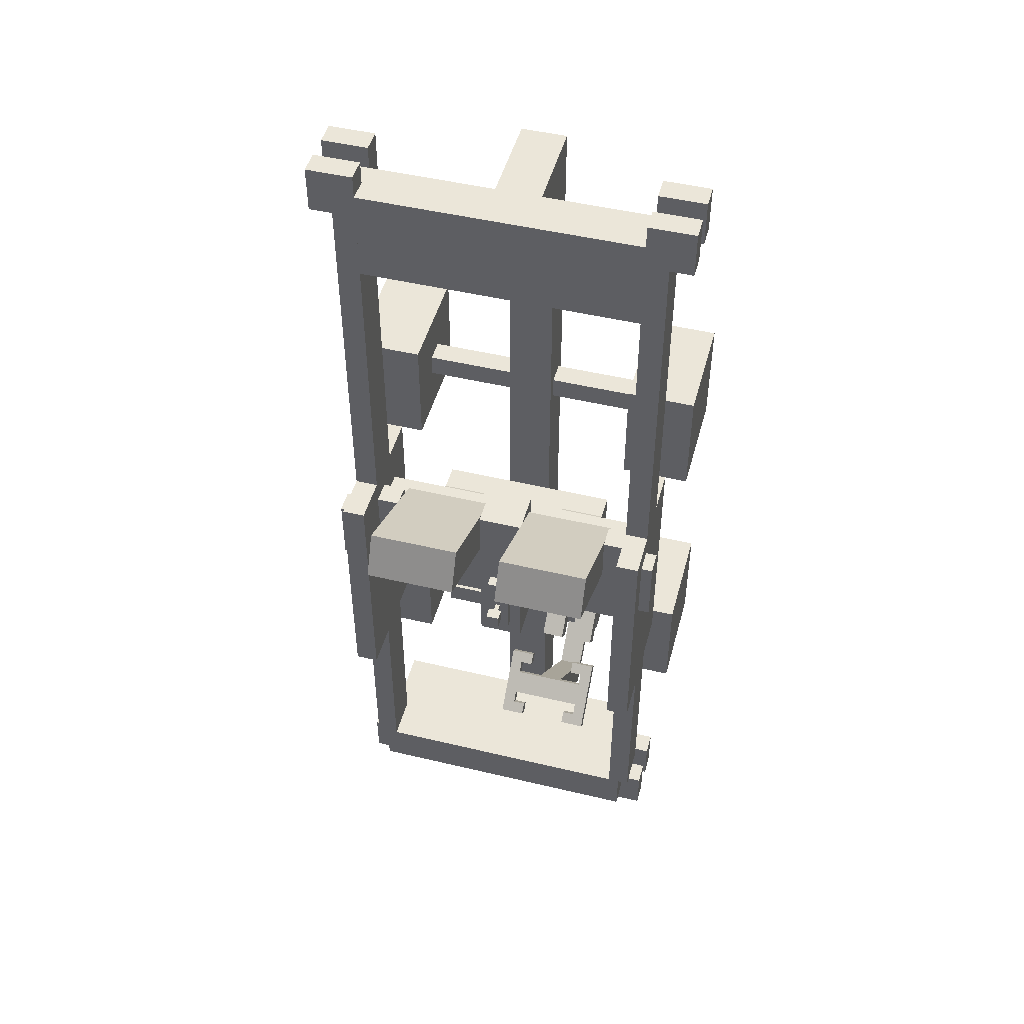
<metadata>
{"format":"obj","ext":"obj","renderer":"f3d","projection":"perspective","resolution":1024,"background":"white","views":[{"elev":48.0,"azim":-165.0,"up":"+Z"}]}
</metadata>
<code>
o cube
v 0.0625 0.2188 1.312
v 0.0625 0.2188 -1
v 0.0625 0.09375 1.312
v 0.0625 0.09375 -1
v -0.0625 0.2188 -1
v -0.0625 0.2188 1.312
v -0.0625 0.09375 -1
v -0.0625 0.09375 1.312
f 4 7 5 2
f 3 4 2 1
f 8 3 1 6
f 7 8 6 5
f 6 1 2 5
f 7 4 3 8
o cube
v 0 0.4688 0.1875
v 0 0.4688 -0.1875
v 0 0.4062 0.1875
v 0 0.4062 -0.1875
v -0.375 0.4688 -0.1875
v -0.375 0.4688 0.1875
v -0.375 0.4062 -0.1875
v -0.375 0.4062 0.1875
f 12 15 13 10
f 11 12 10 9
f 16 11 9 14
f 15 16 14 13
f 14 9 10 13
f 15 12 11 16
o cube
v -0.125 0.3438 0.0625
v -0.125 0.3438 -0.0625
v -0.125 0.2188 0.0625
v -0.125 0.2188 -0.0625
v -0.25 0.3438 -0.0625
v -0.25 0.3438 0.0625
v -0.25 0.2188 -0.0625
v -0.25 0.2188 0.0625
f 20 23 21 18
f 19 20 18 17
f 24 19 17 22
f 23 24 22 21
f 22 17 18 21
f 23 20 19 24
o cube
v -0.0625 0.8531 0.2552
v -0.0625 0.5132 0.09668
v -0.0625 0.8002 0.3684
v -0.0625 0.4604 0.21
v -0.3125 0.5132 0.09668
v -0.3125 0.8531 0.2552
v -0.3125 0.4604 0.21
v -0.3125 0.8002 0.3684
f 28 31 29 26
f 27 28 26 25
f 32 27 25 30
f 31 32 30 29
f 30 25 26 29
f 31 28 27 32
o cube
v -0.125 0.5132 0.09668
v -0.125 0.2866 -0.008977
v -0.125 0.4868 0.1533
v -0.125 0.2602 0.04767
v -0.25 0.2866 -0.008977
v -0.25 0.5132 0.09668
v -0.25 0.2602 0.04767
v -0.25 0.4868 0.1533
f 36 39 37 34
f 35 36 34 33
f 40 35 33 38
f 39 40 38 37
f 38 33 34 37
f 39 36 35 40
o cube
v 0.25 0.2812 -0.4375
v 0.25 0.2812 -0.5
v 0.25 0.2188 -0.4375
v 0.25 0.2188 -0.5
v -0.25 0.2812 -0.5
v -0.25 0.2812 -0.4375
v -0.25 0.2188 -0.5
v -0.25 0.2188 -0.4375
f 44 47 45 42
f 43 44 42 41
f 48 43 41 46
f 47 48 46 45
f 46 41 42 45
f 47 44 43 48
o cube
v -0.1562 0.6623 -0.3013
v -0.1562 0.7065 -0.3455
v -0.1562 0.3751 -0.5886
v -0.1562 0.4193 -0.6327
v -0.2188 0.7065 -0.3455
v -0.2188 0.6623 -0.3013
v -0.2188 0.4193 -0.6327
v -0.2188 0.3751 -0.5886
f 52 55 53 50
f 51 52 50 49
f 56 51 49 54
f 55 56 54 53
f 54 49 50 53
f 55 52 51 56
o cube
v 0.0625 0.5625 0.25
v 0.0625 0.5625 -0.25
v 0.0625 0.4375 0.25
v 0.0625 0.4375 -0.25
v -0.0625 0.5625 -0.25
v -0.0625 0.5625 0.25
v -0.0625 0.4375 -0.25
v -0.0625 0.4375 0.25
f 60 63 61 58
f 59 60 58 57
f 64 59 57 62
f 63 64 62 61
f 62 57 58 61
f 63 60 59 64
o cube
v 0.25 0.5132 0.09668
v 0.25 0.2866 -0.008977
v 0.25 0.4868 0.1533
v 0.25 0.2602 0.04767
v 0.125 0.2866 -0.008977
v 0.125 0.5132 0.09668
v 0.125 0.2602 0.04767
v 0.125 0.4868 0.1533
f 68 71 69 66
f 67 68 66 65
f 72 67 65 70
f 71 72 70 69
f 70 65 66 69
f 71 68 67 72
o cube
v 0.3125 0.8531 0.2552
v 0.3125 0.5132 0.09668
v 0.3125 0.8002 0.3684
v 0.3125 0.4604 0.21
v 0.0625 0.5132 0.09668
v 0.0625 0.8531 0.2552
v 0.0625 0.4604 0.21
v 0.0625 0.8002 0.3684
f 76 79 77 74
f 75 76 74 73
f 80 75 73 78
f 79 80 78 77
f 78 73 74 77
f 79 76 75 80
o cube
v 0.375 0.4688 0.1875
v 0.375 0.4688 -0.1875
v 0.375 0.4062 0.1875
v 0.375 0.4062 -0.1875
v 0 0.4688 -0.1875
v 0 0.4688 0.1875
v 0 0.4062 -0.1875
v 0 0.4062 0.1875
f 84 87 85 82
f 83 84 82 81
f 88 83 81 86
f 87 88 86 85
f 86 81 82 85
f 87 84 83 88
o cube
v 0.25 0.3438 0.0625
v 0.25 0.3438 -0.0625
v 0.25 0.2188 0.0625
v 0.25 0.2188 -0.0625
v -0.125 0.3438 -0.0625
v -0.125 0.3438 0.0625
v -0.125 0.2188 -0.0625
v -0.125 0.2188 0.0625
f 92 95 93 90
f 91 92 90 89
f 96 91 89 94
f 95 96 94 93
f 94 89 90 93
f 95 92 91 96
o cube
v 0.375 0.5625 0.25
v 0.375 0.5625 -0.0625
v 0.375 0.5 0.25
v 0.375 0.5 -0.0625
v 0.3125 0.5625 -0.0625
v 0.3125 0.5625 0.25
v 0.3125 0.5 -0.0625
v 0.3125 0.5 0.25
f 100 103 101 98
f 99 100 98 97
f 104 99 97 102
f 103 104 102 101
f 102 97 98 101
f 103 100 99 104
o cube
v -0.3125 0.5625 0.25
v -0.3125 0.5625 -0.0625
v -0.3125 0.5 0.25
v -0.3125 0.5 -0.0625
v -0.375 0.5625 -0.0625
v -0.375 0.5625 0.25
v -0.375 0.5 -0.0625
v -0.375 0.5 0.25
f 108 111 109 106
f 107 108 106 105
f 112 107 105 110
f 111 112 110 109
f 110 105 106 109
f 111 108 107 112
o cube
v 0.03125 0.5938 0
v 0.03125 0.5938 -0.1875
v 0.03125 0.5625 0
v 0.03125 0.5625 -0.1875
v -0.03125 0.5938 -0.1875
v -0.03125 0.5938 0
v -0.03125 0.5625 -0.1875
v -0.03125 0.5625 0
f 116 119 117 114
f 115 116 114 113
f 120 115 113 118
f 119 120 118 117
f 118 113 114 117
f 119 116 115 120
o cube
v -0.1562 0.2425 -0.456
v -0.1562 0.4193 -0.6327
v -0.1562 0.2204 -0.4781
v -0.1562 0.3972 -0.6548
v -0.2188 0.4193 -0.6327
v -0.2188 0.2425 -0.456
v -0.2188 0.3972 -0.6548
v -0.2188 0.2204 -0.4781
f 124 127 125 122
f 123 124 122 121
f 128 123 121 126
f 127 128 126 125
f 126 121 122 125
f 127 124 123 128
o cube
v 0.4062 0.5625 -0.9375
v 0.4062 0.5625 -1
v 0.4062 0.25 -0.9375
v 0.4062 0.25 -1
v -0.4062 0.5625 -1
v -0.4062 0.5625 -0.9375
v -0.4062 0.25 -1
v -0.4062 0.25 -0.9375
f 132 135 133 130
f 131 132 130 129
f 136 131 129 134
f 135 136 134 133
f 134 129 130 133
f 135 132 131 136
o cube
v 0.4062 0.5625 -1
v 0.4062 0.5625 -1.062
v 0.4062 0.25 -1
v 0.4062 0.25 -1.062
v 0.2812 0.5625 -1.062
v 0.2812 0.5625 -1
v 0.2812 0.25 -1.062
v 0.2812 0.25 -1
f 140 143 141 138
f 139 140 138 137
f 144 139 137 142
f 143 144 142 141
f 142 137 138 141
f 143 140 139 144
o cube
v -0.3438 0.5625 -1
v -0.3438 0.5625 -1.062
v -0.3438 0.25 -1
v -0.3438 0.25 -1.062
v -0.4062 0.5625 -1.062
v -0.4062 0.5625 -1
v -0.4062 0.25 -1.062
v -0.4062 0.25 -1
f 148 151 149 146
f 147 148 146 145
f 152 147 145 150
f 151 152 150 149
f 150 145 146 149
f 151 148 147 152
o cube
v 0.2812 0.5625 -1
v 0.2812 0.5625 -1.062
v 0.2812 0.5 -1
v 0.2812 0.5 -1.062
v -0.3438 0.5625 -1.062
v -0.3438 0.5625 -1
v -0.3438 0.5 -1.062
v -0.3438 0.5 -1
f 156 159 157 154
f 155 156 154 153
f 160 155 153 158
f 159 160 158 157
f 158 153 154 157
f 159 156 155 160
o cube
v 0.2812 0.3125 -1
v 0.2812 0.3125 -1.062
v 0.2812 0.25 -1
v 0.2812 0.25 -1.062
v -0.3438 0.3125 -1.062
v -0.3438 0.3125 -1
v -0.3438 0.25 -1.062
v -0.3438 0.25 -1
f 164 167 165 162
f 163 164 162 161
f 168 163 161 166
f 167 168 166 165
f 166 161 162 165
f 167 164 163 168
o cube
v 0.2188 0.5 -1
v 0.2188 0.5 -1.062
v 0.2188 0.3125 -1
v 0.2188 0.3125 -1.062
v 0.1562 0.5 -1.062
v 0.1562 0.5 -1
v 0.1562 0.3125 -1.062
v 0.1562 0.3125 -1
f 172 175 173 170
f 171 172 170 169
f 176 171 169 174
f 175 176 174 173
f 174 169 170 173
f 175 172 171 176
o cube
v 0.09375 0.5 -1
v 0.09375 0.5 -1.062
v 0.09375 0.3125 -1
v 0.09375 0.3125 -1.062
v 0.03125 0.5 -1.062
v 0.03125 0.5 -1
v 0.03125 0.3125 -1.062
v 0.03125 0.3125 -1
f 180 183 181 178
f 179 180 178 177
f 184 179 177 182
f 183 184 182 181
f 182 177 178 181
f 183 180 179 184
o cube
v -0.03125 0.5 -1
v -0.03125 0.5 -1.062
v -0.03125 0.3125 -1
v -0.03125 0.3125 -1.062
v -0.09375 0.5 -1.062
v -0.09375 0.5 -1
v -0.09375 0.3125 -1.062
v -0.09375 0.3125 -1
f 188 191 189 186
f 187 188 186 185
f 192 187 185 190
f 191 192 190 189
f 190 185 186 189
f 191 188 187 192
o cube
v -0.1562 0.5 -1
v -0.1562 0.5 -1.062
v -0.1562 0.3125 -1
v -0.1562 0.3125 -1.062
v -0.2188 0.5 -1.062
v -0.2188 0.5 -1
v -0.2188 0.3125 -1.062
v -0.2188 0.3125 -1
f 196 199 197 194
f 195 196 194 193
f 200 195 193 198
f 199 200 198 197
f 198 193 194 197
f 199 196 195 200
o cube
v -0.2812 0.5 -1
v -0.2812 0.5 -1.062
v -0.2812 0.3125 -1
v -0.2812 0.3125 -1.062
v -0.3438 0.5 -1.062
v -0.3438 0.5 -1
v -0.3438 0.3125 -1.062
v -0.3438 0.3125 -1
f 204 207 205 202
f 203 204 202 201
f 208 203 201 206
f 207 208 206 205
f 206 201 202 205
f 207 204 203 208
o cube
v -0.3438 0.5 -1
v -0.3438 0.5 -1.125
v -0.3438 0.4375 -1
v -0.3438 0.4375 -1.125
v -0.4688 0.5 -1.125
v -0.4688 0.5 -1
v -0.4688 0.4375 -1.125
v -0.4688 0.4375 -1
f 212 215 213 210
f 211 212 210 209
f 216 211 209 214
f 215 216 214 213
f 214 209 210 213
f 215 212 211 216
o cube
v 0.4688 0.5 -1
v 0.4688 0.5 -1.125
v 0.4688 0.4375 -1
v 0.4688 0.4375 -1.125
v 0.3438 0.5 -1.125
v 0.3438 0.5 -1
v 0.3438 0.4375 -1.125
v 0.3438 0.4375 -1
f 220 223 221 218
f 219 220 218 217
f 224 219 217 222
f 223 224 222 221
f 222 217 218 221
f 223 220 219 224
o cube
v 0.4688 0.375 -1
v 0.4688 0.375 -1.125
v 0.4688 0.3125 -1
v 0.4688 0.3125 -1.125
v 0.3438 0.375 -1.125
v 0.3438 0.375 -1
v 0.3438 0.3125 -1.125
v 0.3438 0.3125 -1
f 228 231 229 226
f 227 228 226 225
f 232 227 225 230
f 231 232 230 229
f 230 225 226 229
f 231 228 227 232
o cube
v -0.3438 0.375 -1
v -0.3438 0.375 -1.125
v -0.3438 0.3125 -1
v -0.3438 0.3125 -1.125
v -0.4688 0.375 -1.125
v -0.4688 0.375 -1
v -0.4688 0.3125 -1.125
v -0.4688 0.3125 -1
f 236 239 237 234
f 235 236 234 233
f 240 235 233 238
f 239 240 238 237
f 238 233 234 237
f 239 236 235 240
o cube
v -0.375 0.5625 1.375
v -0.375 0.5625 0.3125
v -0.375 0.4375 1.375
v -0.375 0.4375 0.3125
v -0.4375 0.5625 0.3125
v -0.4375 0.5625 1.375
v -0.4375 0.4375 0.3125
v -0.4375 0.4375 1.375
f 244 247 245 242
f 243 244 242 241
f 248 243 241 246
f 247 248 246 245
f 246 241 242 245
f 247 244 243 248
o cube
v 0.4375 0.5625 1.375
v 0.4375 0.5625 0.3125
v 0.4375 0.4375 1.375
v 0.4375 0.4375 0.3125
v 0.375 0.5625 0.3125
v 0.375 0.5625 1.375
v 0.375 0.4375 0.3125
v 0.375 0.4375 1.375
f 252 255 253 250
f 251 252 250 249
f 256 251 249 254
f 255 256 254 253
f 254 249 250 253
f 255 252 251 256
o cube
v 0.375 0.5625 1.375
v 0.375 0.5625 1.125
v 0.375 0.4375 1.375
v 0.375 0.4375 1.125
v -0.375 0.5625 1.125
v -0.375 0.5625 1.375
v -0.375 0.4375 1.125
v -0.375 0.4375 1.375
f 260 263 261 258
f 259 260 258 257
f 264 259 257 262
f 263 264 262 261
f 262 257 258 261
f 263 260 259 264
o cube
v -0.375 0.5625 -0.375
v -0.375 0.5625 -0.9375
v -0.375 0.4375 -0.375
v -0.375 0.4375 -0.9375
v -0.4375 0.5625 -0.9375
v -0.4375 0.5625 -0.375
v -0.4375 0.4375 -0.9375
v -0.4375 0.4375 -0.375
f 268 271 269 266
f 267 268 266 265
f 272 267 265 270
f 271 272 270 269
f 270 265 266 269
f 271 268 267 272
o cube
v 0.4375 0.5625 -0.375
v 0.4375 0.5625 -0.9375
v 0.4375 0.4375 -0.375
v 0.4375 0.4375 -0.9375
v 0.375 0.5625 -0.9375
v 0.375 0.5625 -0.375
v 0.375 0.4375 -0.9375
v 0.375 0.4375 -0.375
f 276 279 277 274
f 275 276 274 273
f 280 275 273 278
f 279 280 278 277
f 278 273 274 277
f 279 276 275 280
o cube
v 0.0625 0.4688 1.312
v 0.0625 0.4688 1.188
v 0.0625 0.2188 1.312
v 0.0625 0.2188 1.188
v -0.0625 0.4688 1.188
v -0.0625 0.4688 1.312
v -0.0625 0.2188 1.188
v -0.0625 0.2188 1.312
f 284 287 285 282
f 283 284 282 281
f 288 283 281 286
f 287 288 286 285
f 286 281 282 285
f 287 284 283 288
o cube
v -0.375 0.4375 1.438
v -0.375 0.4375 1.312
v -0.375 0.375 1.438
v -0.375 0.375 1.312
v -0.5 0.4375 1.312
v -0.5 0.4375 1.438
v -0.5 0.375 1.312
v -0.5 0.375 1.438
f 292 295 293 290
f 291 292 290 289
f 296 291 289 294
f 295 296 294 293
f 294 289 290 293
f 295 292 291 296
o cube
v -0.375 0.5625 1.438
v -0.375 0.5625 1.375
v -0.375 0.5 1.438
v -0.375 0.5 1.375
v -0.5 0.5625 1.375
v -0.5 0.5625 1.438
v -0.5 0.5 1.375
v -0.5 0.5 1.438
f 300 303 301 298
f 299 300 298 297
f 304 299 297 302
f 303 304 302 301
f 302 297 298 301
f 303 300 299 304
o cube
v 0.5 0.5625 1.438
v 0.5 0.5625 1.375
v 0.5 0.5 1.438
v 0.5 0.5 1.375
v 0.375 0.5625 1.375
v 0.375 0.5625 1.438
v 0.375 0.5 1.375
v 0.375 0.5 1.438
f 308 311 309 306
f 307 308 306 305
f 312 307 305 310
f 311 312 310 309
f 310 305 306 309
f 311 308 307 312
o cube
v 0.5 0.4375 1.438
v 0.5 0.4375 1.312
v 0.5 0.375 1.438
v 0.5 0.375 1.312
v 0.375 0.4375 1.312
v 0.375 0.4375 1.438
v 0.375 0.375 1.312
v 0.375 0.375 1.438
f 316 319 317 314
f 315 316 314 313
f 320 315 313 318
f 319 320 318 317
f 318 313 314 317
f 319 316 315 320
o cube
v 0.5 0.5625 1.375
v 0.5 0.5625 1.312
v 0.5 0.5 1.375
v 0.5 0.5 1.312
v 0.4375 0.5625 1.312
v 0.4375 0.5625 1.375
v 0.4375 0.5 1.312
v 0.4375 0.5 1.375
f 324 327 325 322
f 323 324 322 321
f 328 323 321 326
f 327 328 326 325
f 326 321 322 325
f 327 324 323 328
o cube
v -0.4375 0.5625 1.375
v -0.4375 0.5625 1.312
v -0.4375 0.5 1.375
v -0.4375 0.5 1.312
v -0.5 0.5625 1.312
v -0.5 0.5625 1.375
v -0.5 0.5 1.312
v -0.5 0.5 1.375
f 332 335 333 330
f 331 332 330 329
f 336 331 329 334
f 335 336 334 333
f 334 329 330 333
f 335 332 331 336
o cube
v 0.375 0.1875 0.5
v 0.375 0.1875 0.4375
v 0.375 0.125 0.5
v 0.375 0.125 0.4375
v -0.375 0.1875 0.4375
v -0.375 0.1875 0.5
v -0.375 0.125 0.4375
v -0.375 0.125 0.5
f 340 343 341 338
f 339 340 338 337
f 344 339 337 342
f 343 344 342 341
f 342 337 338 341
f 343 340 339 344
o cube
v 0.5 0.3125 0.625
v 0.5 0.3125 0.3125
v 0.5 0 0.625
v 0.5 0 0.3125
v 0.3125 0.3125 0.3125
v 0.3125 0.3125 0.625
v 0.3125 0 0.3125
v 0.3125 0 0.625
f 348 351 349 346
f 347 348 346 345
f 352 347 345 350
f 351 352 350 349
f 350 345 346 349
f 351 348 347 352
o cube
v -0.3125 0.3125 0.625
v -0.3125 0.3125 0.3125
v -0.3125 0 0.625
v -0.3125 0 0.3125
v -0.5 0.3125 0.3125
v -0.5 0.3125 0.625
v -0.5 0 0.3125
v -0.5 0 0.625
f 356 359 357 354
f 355 356 354 353
f 360 355 353 358
f 359 360 358 357
f 358 353 354 357
f 359 356 355 360
o cube
v 0.375 0.1875 -0.4375
v 0.375 0.1875 -0.5
v 0.375 0.125 -0.4375
v 0.375 0.125 -0.5
v -0.375 0.1875 -0.5
v -0.375 0.1875 -0.4375
v -0.375 0.125 -0.5
v -0.375 0.125 -0.4375
f 364 367 365 362
f 363 364 362 361
f 368 363 361 366
f 367 368 366 365
f 366 361 362 365
f 367 364 363 368
o cube
v 0.5 0.3125 -0.3125
v 0.5 0.3125 -0.625
v 0.5 0 -0.3125
v 0.5 0 -0.625
v 0.3125 0.3125 -0.625
v 0.3125 0.3125 -0.3125
v 0.3125 0 -0.625
v 0.3125 0 -0.3125
f 372 375 373 370
f 371 372 370 369
f 376 371 369 374
f 375 376 374 373
f 374 369 370 373
f 375 372 371 376
o cube
v -0.3125 0.3125 -0.3125
v -0.3125 0.3125 -0.625
v -0.3125 0 -0.3125
v -0.3125 0 -0.625
v -0.5 0.3125 -0.625
v -0.5 0.3125 -0.3125
v -0.5 0 -0.625
v -0.5 0 -0.3125
f 380 383 381 378
f 379 380 378 377
f 384 379 377 382
f 383 384 382 381
f 382 377 378 381
f 383 380 379 384
o cube
v -0.1875 0.2904 -0.3712
v -0.1875 0.3788 -0.4596
v -0.1875 0.2462 -0.4154
v -0.1875 0.3346 -0.5038
v -0.25 0.3788 -0.4596
v -0.25 0.2904 -0.3712
v -0.25 0.3346 -0.5038
v -0.25 0.2462 -0.4154
f 388 391 389 386
f 387 388 386 385
f 392 387 385 390
f 391 392 390 389
f 390 385 386 389
f 391 388 387 392
o cube
v -0.2 0.3087 -0.4154
v -0.2 0.3308 -0.4375
v -0.2 0.2513 -0.4729
v -0.2 0.2734 -0.495
v -0.2375 0.3308 -0.4375
v -0.2375 0.3087 -0.4154
v -0.2375 0.2734 -0.495
v -0.2375 0.2513 -0.4729
f 396 399 397 394
f 395 396 394 393
f 400 395 393 398
f 399 400 398 397
f 398 393 394 397
f 399 396 395 400
o cube
v -0.09375 0.2904 -0.3712
v -0.09375 0.3788 -0.4596
v -0.09375 0.2462 -0.4154
v -0.09375 0.3346 -0.5038
v -0.1562 0.3788 -0.4596
v -0.1562 0.2904 -0.3712
v -0.1562 0.3346 -0.5038
v -0.1562 0.2462 -0.4154
f 404 407 405 402
f 403 404 402 401
f 408 403 401 406
f 407 408 406 405
f 406 401 402 405
f 407 404 403 408
o cube
v -0.1063 0.3087 -0.4154
v -0.1063 0.3308 -0.4375
v -0.1063 0.2513 -0.4729
v -0.1063 0.2734 -0.495
v -0.1437 0.3308 -0.4375
v -0.1437 0.3087 -0.4154
v -0.1437 0.2734 -0.495
v -0.1437 0.2513 -0.4729
f 412 415 413 410
f 411 412 410 409
f 416 411 409 414
f 415 416 414 413
f 414 409 410 413
f 415 412 411 416
o cube
v -0.09375 0.6844 -0.2792
v -0.09375 0.7286 -0.3234
v -0.09375 0.6623 -0.3013
v -0.09375 0.7065 -0.3455
v -0.2812 0.7286 -0.3234
v -0.2812 0.6844 -0.2792
v -0.2812 0.7065 -0.3455
v -0.2812 0.6623 -0.3013
f 420 423 421 418
f 419 420 418 417
f 424 419 417 422
f 423 424 422 421
f 422 417 418 421
f 423 420 419 424
o cube
v -0.2812 0.6402 -0.235
v -0.2812 0.7728 -0.3676
v -0.2812 0.6181 -0.2571
v -0.2812 0.7507 -0.3897
v -0.3125 0.7728 -0.3676
v -0.3125 0.6402 -0.235
v -0.3125 0.7507 -0.3897
v -0.3125 0.6181 -0.2571
f 428 431 429 426
f 427 428 426 425
f 432 427 425 430
f 431 432 430 429
f 430 425 426 429
f 431 428 427 432
o cube
v -0.09375 0.7507 -0.3455
v -0.09375 0.7728 -0.3676
v -0.09375 0.7286 -0.3676
v -0.09375 0.7507 -0.3897
v -0.125 0.7728 -0.3676
v -0.125 0.7507 -0.3455
v -0.125 0.7507 -0.3897
v -0.125 0.7286 -0.3676
f 436 439 437 434
f 435 436 434 433
f 440 435 433 438
f 439 440 438 437
f 438 433 434 437
f 439 436 435 440
o cube
v -0.25 0.7507 -0.3455
v -0.25 0.7728 -0.3676
v -0.25 0.7286 -0.3676
v -0.25 0.7507 -0.3897
v -0.2812 0.7728 -0.3676
v -0.2812 0.7507 -0.3455
v -0.2812 0.7507 -0.3897
v -0.2812 0.7286 -0.3676
f 444 447 445 442
f 443 444 442 441
f 448 443 441 446
f 447 448 446 445
f 446 441 442 445
f 447 444 443 448
o cube
v -0.0625 0.6402 -0.235
v -0.0625 0.7728 -0.3676
v -0.0625 0.6181 -0.2571
v -0.0625 0.7507 -0.3897
v -0.09375 0.7728 -0.3676
v -0.09375 0.6402 -0.235
v -0.09375 0.7507 -0.3897
v -0.09375 0.6181 -0.2571
f 452 455 453 450
f 451 452 450 449
f 456 451 449 454
f 455 456 454 453
f 454 449 450 453
f 455 452 451 456
o cube
v -0.09375 0.6402 -0.235
v -0.09375 0.6623 -0.2571
v -0.09375 0.6181 -0.2571
v -0.09375 0.6402 -0.2792
v -0.125 0.6623 -0.2571
v -0.125 0.6402 -0.235
v -0.125 0.6402 -0.2792
v -0.125 0.6181 -0.2571
f 460 463 461 458
f 459 460 458 457
f 464 459 457 462
f 463 464 462 461
f 462 457 458 461
f 463 460 459 464
o cube
v -0.25 0.6402 -0.235
v -0.25 0.6623 -0.2571
v -0.25 0.6181 -0.2571
v -0.25 0.6402 -0.2792
v -0.2812 0.6623 -0.2571
v -0.2812 0.6402 -0.235
v -0.2812 0.6402 -0.2792
v -0.2812 0.6181 -0.2571
f 468 471 469 466
f 467 468 466 465
f 472 467 465 470
f 471 472 470 469
f 470 465 466 469
f 471 468 467 472
o cube
v 0.01875 0.6562 -0.075
v 0.01875 0.6562 -0.1125
v 0.01875 0.625 -0.075
v 0.01875 0.625 -0.1125
v -0.01875 0.6562 -0.1125
v -0.01875 0.6562 -0.075
v -0.01875 0.625 -0.1125
v -0.01875 0.625 -0.075
f 476 479 477 474
f 475 476 474 473
f 480 475 473 478
f 479 480 478 477
f 478 473 474 477
f 479 476 475 480
o cube
v 0.00625 0.6438 -0.0875
v 0.00625 0.6438 -0.1
v 0.00625 0.5938 -0.0875
v 0.00625 0.5938 -0.1
v -0.00625 0.6438 -0.1
v -0.00625 0.6438 -0.0875
v -0.00625 0.5938 -0.1
v -0.00625 0.5938 -0.0875
f 484 487 485 482
f 483 484 482 481
f 488 483 481 486
f 487 488 486 485
f 486 481 482 485
f 487 484 483 488
o cube
v 0.4375 0.6875 0.3125
v 0.4375 0.6875 -0.375
v 0.4375 0.3125 0.3125
v 0.4375 0.3125 -0.375
v 0.375 0.6875 -0.375
v 0.375 0.6875 0.3125
v 0.375 0.3125 -0.375
v 0.375 0.3125 0.3125
f 492 495 493 490
f 491 492 490 489
f 496 491 489 494
f 495 496 494 493
f 494 489 490 493
f 495 492 491 496
o cube
v 0.4688 0.625 0.25
v 0.4688 0.625 0.0625
v 0.4688 0.5625 0.25
v 0.4688 0.5625 0.0625
v 0.4062 0.625 0.0625
v 0.4062 0.625 0.25
v 0.4062 0.5625 0.0625
v 0.4062 0.5625 0.25
f 500 503 501 498
f 499 500 498 497
f 504 499 497 502
f 503 504 502 501
f 502 497 498 501
f 503 500 499 504
o cube
v -0.375 0.6875 0.3125
v -0.375 0.6875 -0.375
v -0.375 0.3125 0.3125
v -0.375 0.3125 -0.375
v -0.4375 0.6875 -0.375
v -0.4375 0.6875 0.3125
v -0.4375 0.3125 -0.375
v -0.4375 0.3125 0.3125
f 508 511 509 506
f 507 508 506 505
f 512 507 505 510
f 511 512 510 509
f 510 505 506 509
f 511 508 507 512
o cube
v -0.4062 0.625 0.25
v -0.4062 0.625 0.0625
v -0.4062 0.5625 0.25
v -0.4062 0.5625 0.0625
v -0.4688 0.625 0.0625
v -0.4688 0.625 0.25
v -0.4688 0.5625 0.0625
v -0.4688 0.5625 0.25
f 516 519 517 514
f 515 516 514 513
f 520 515 513 518
f 519 520 518 517
f 518 513 514 517
f 519 516 515 520

</code>
